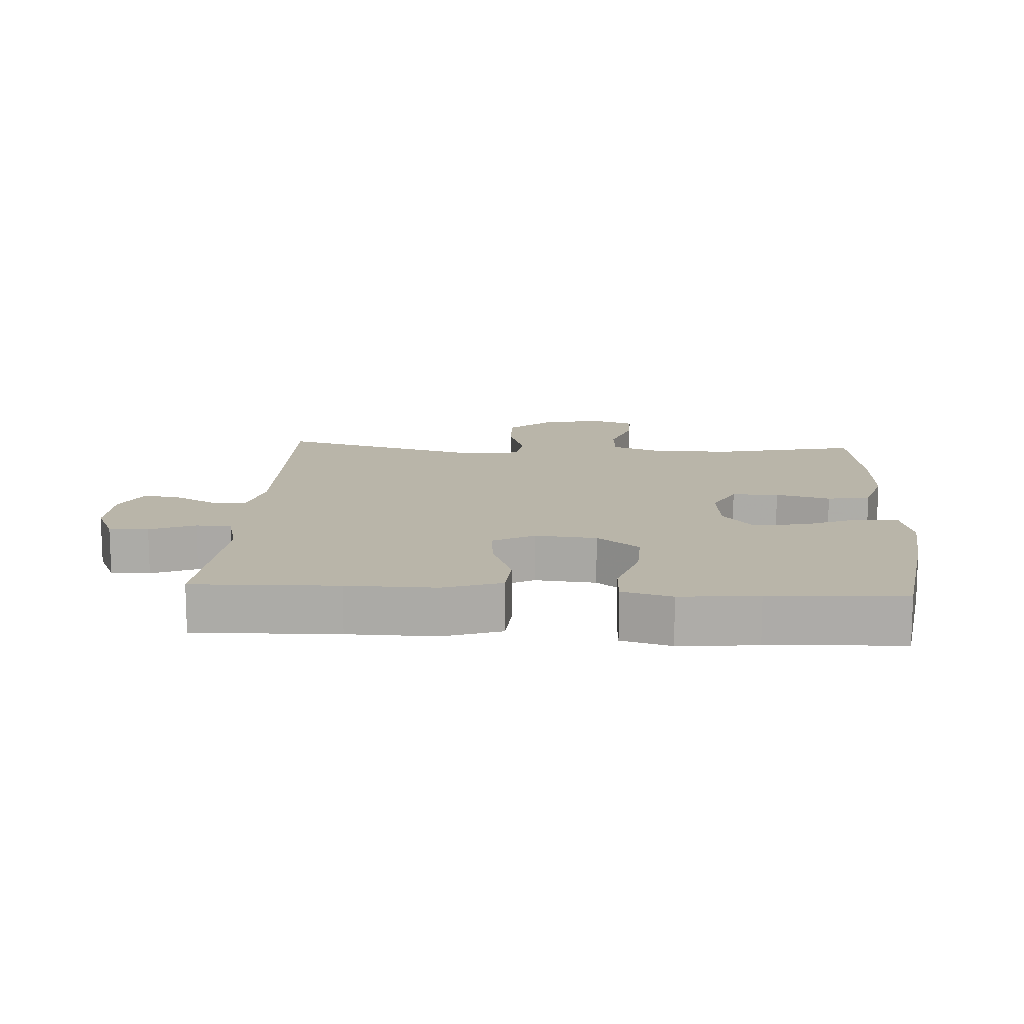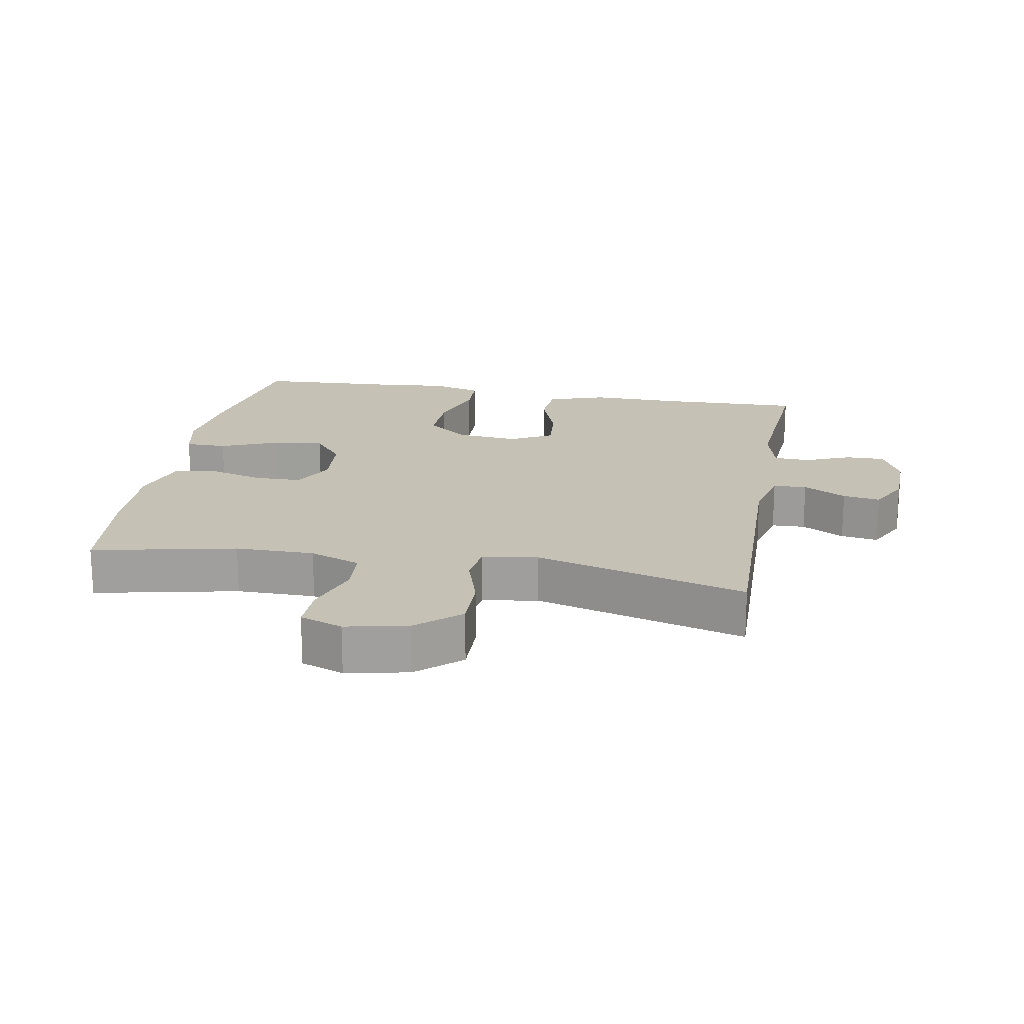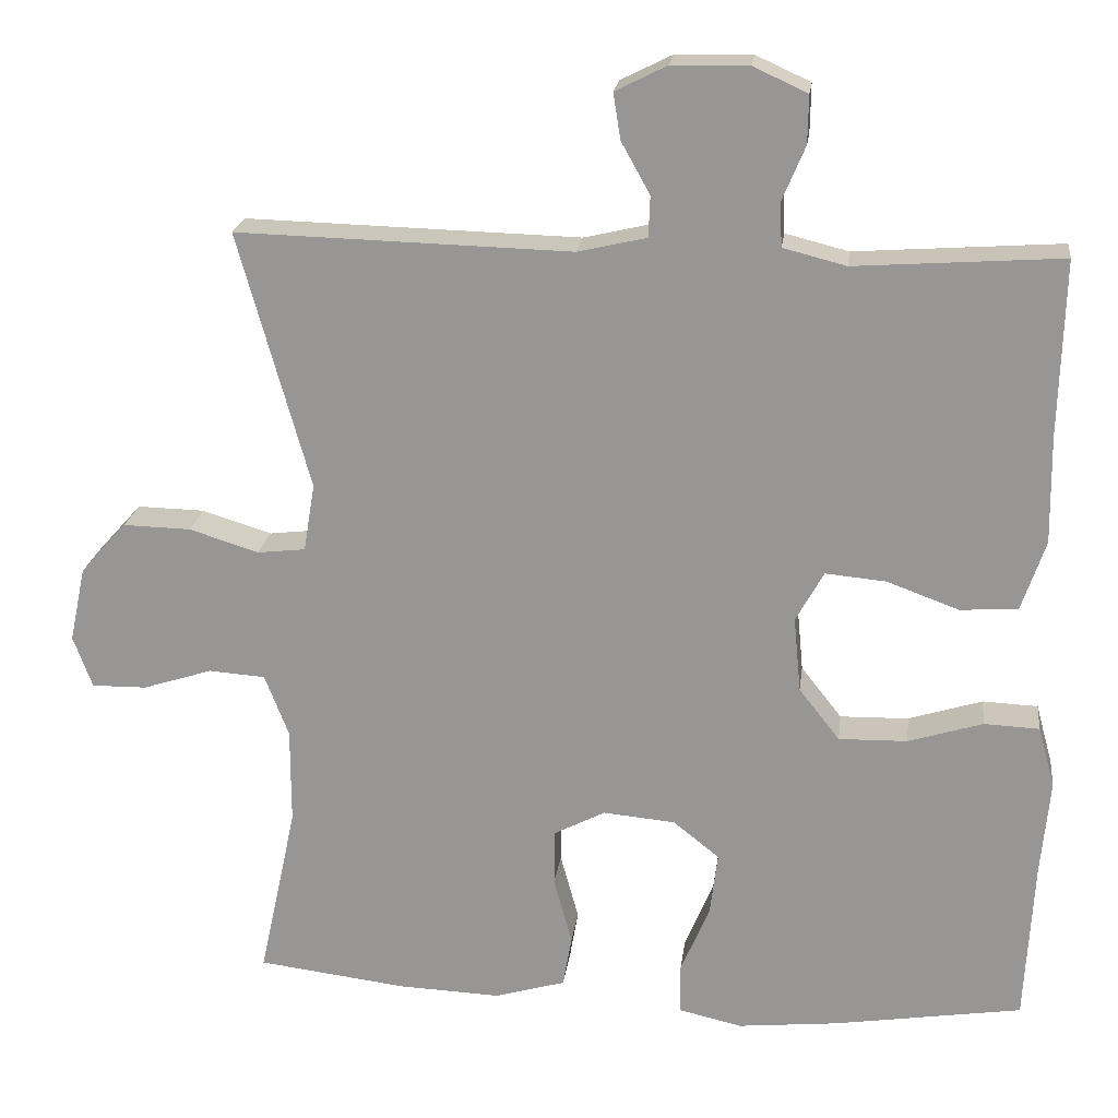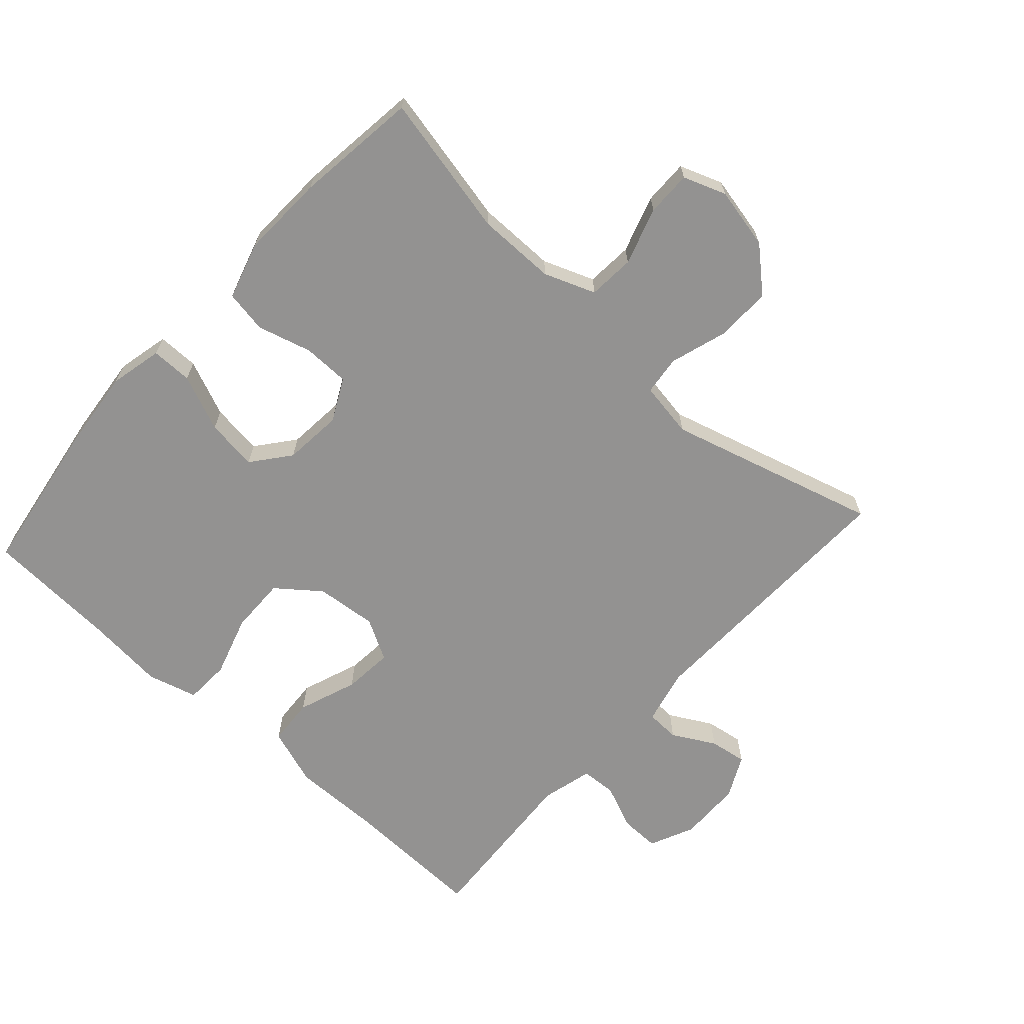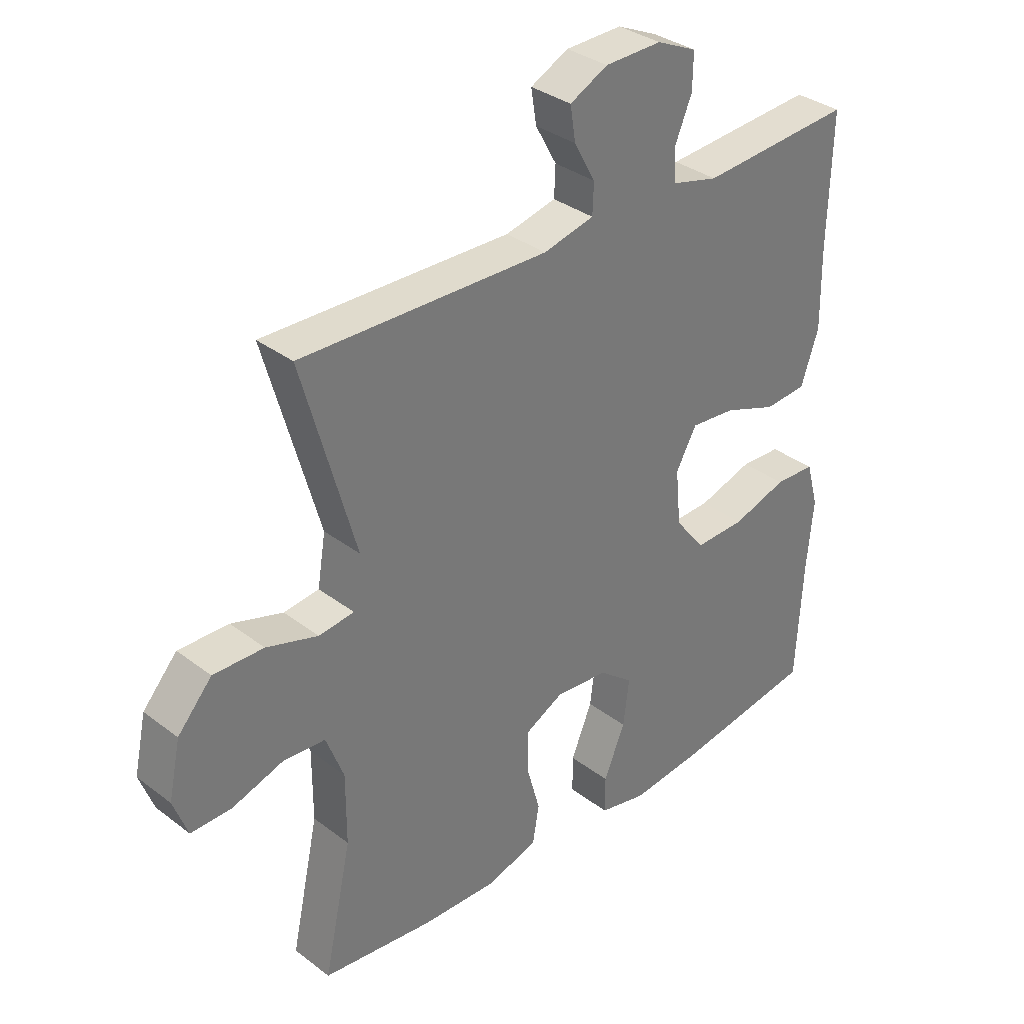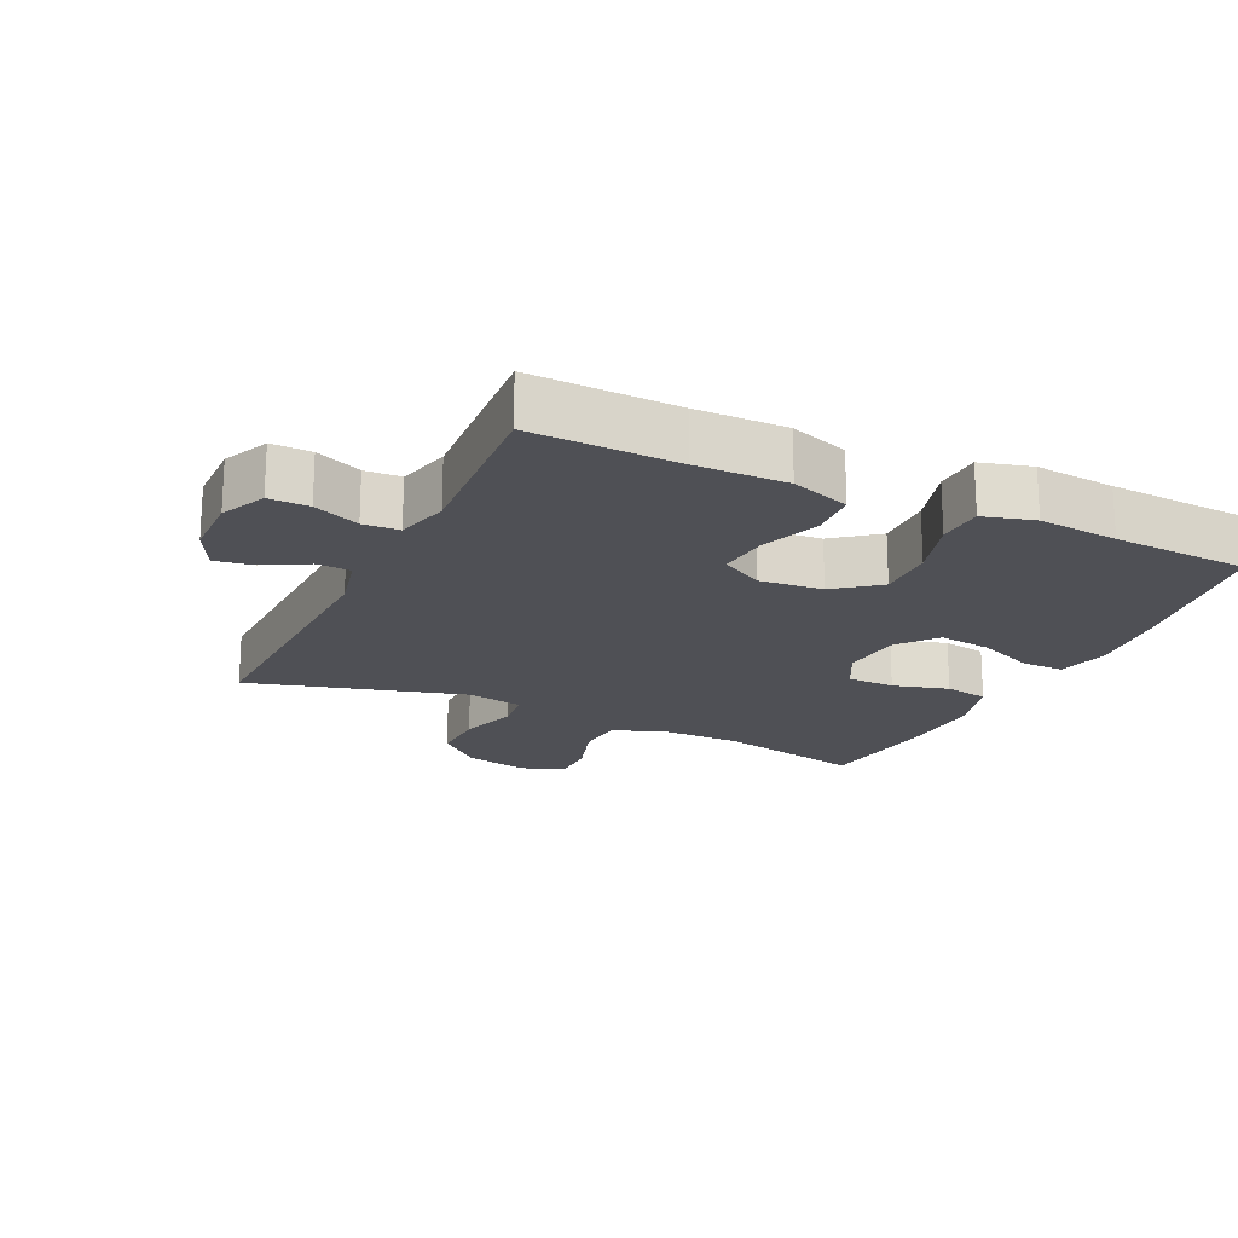
<metadata>
{"format":"obj","ext":"obj","renderer":"f3d","projection":"perspective","resolution":1024,"background":"white","views":[{"elev":13.4,"azim":93.5,"up":"+Y"},{"elev":18.8,"azim":-79.7,"up":"+Y"},{"elev":20.8,"azim":7.2,"up":"+Z"},{"elev":-66.5,"azim":-132.2,"up":"+Y"},{"elev":34.0,"azim":-44.2,"up":"+Z"},{"elev":-19.4,"azim":64.5,"up":"+Y"}]}
</metadata>
<code>
v -0.5 0.07 -0.5
v -0.453 0.07 -0.282
v -0.453 0.07 -0.162
v -0.483 0.07 -0.084
v -0.554 0.07 -0.079
v -0.641 0.07 -0.107
v -0.71 0.07 -0.108
v -0.734 0.07 -0.043
v -0.714 0.07 0.051
v -0.656 0.07 0.116
v -0.571 0.07 0.114
v -0.484 0.07 0.087
v -0.424 0.07 0.094
v -0.41 0.07 0.179
v -0.5 0.07 0.5
v -0.081 0.07 0.489
v 0.005 0.07 0.509
v 0.007 0.07 0.56
v -0.029 0.07 0.625
v -0.038 0.07 0.682
v 0.026 0.07 0.714
v 0.122 0.07 0.716
v 0.19 0.07 0.685
v 0.189 0.07 0.625
v 0.16 0.07 0.556
v 0.163 0.07 0.502
v 0.242 0.07 0.482
v 0.5 0.07 0.5
v 0.494 0.07 0.281
v 0.496 0.07 0.146
v 0.466 0.07 0.058
v 0.394 0.07 0.053
v 0.304 0.07 0.086
v 0.228 0.07 0.093
v 0.193 0.07 0.03
v 0.202 0.07 -0.064
v 0.253 0.07 -0.129
v 0.339 0.07 -0.127
v 0.432 0.07 -0.098
v 0.501 0.07 -0.101
v 0.522 0.07 -0.177
v 0.511 0.07 -0.296
v 0.5 0.07 -0.5
v 0.264 0.07 -0.537
v 0.139 0.07 -0.55
v 0.059 0.07 -0.532
v 0.059 0.07 -0.469
v 0.095 0.07 -0.383
v 0.105 0.07 -0.304
v 0.047 0.07 -0.258
v -0.043 0.07 -0.25
v -0.107 0.07 -0.283
v -0.108 0.07 -0.354
v -0.085 0.07 -0.437
v -0.096 0.07 -0.502
v -0.184 0.07 -0.528
v -0.312 0.07 -0.523
v -0.5 0 -0.5
v -0.453 0 -0.282
v -0.453 0 -0.162
v -0.483 0 -0.084
v -0.554 0 -0.079
v -0.641 0 -0.107
v -0.71 0 -0.108
v -0.734 0 -0.043
v -0.714 0 0.051
v -0.656 0 0.116
v -0.571 0 0.114
v -0.484 0 0.087
v -0.424 0 0.094
v -0.41 0 0.179
v -0.5 0 0.5
v -0.081 0 0.489
v 0.005 0 0.509
v 0.007 0 0.56
v -0.029 0 0.625
v -0.038 0 0.682
v 0.026 0 0.714
v 0.122 0 0.716
v 0.19 0 0.685
v 0.189 0 0.625
v 0.16 0 0.556
v 0.163 0 0.502
v 0.242 0 0.482
v 0.5 0 0.5
v 0.494 0 0.281
v 0.496 0 0.146
v 0.466 0 0.058
v 0.394 0 0.053
v 0.304 0 0.086
v 0.228 0 0.093
v 0.193 0 0.03
v 0.202 0 -0.064
v 0.253 0 -0.129
v 0.339 0 -0.127
v 0.432 0 -0.098
v 0.501 0 -0.101
v 0.522 0 -0.177
v 0.511 0 -0.296
v 0.5 0 -0.5
v 0.264 0 -0.537
v 0.139 0 -0.55
v 0.059 0 -0.532
v 0.059 0 -0.469
v 0.095 0 -0.383
v 0.105 0 -0.304
v 0.047 0 -0.258
v -0.043 0 -0.25
v -0.107 0 -0.283
v -0.108 0 -0.354
v -0.085 0 -0.437
v -0.096 0 -0.502
v -0.184 0 -0.528
v -0.312 0 -0.523
f 56 57 1 2
f 53 54 55 56
f 52 53 56 2
f 51 52 2 3
f 50 51 3 4
f 45 46 47 48
f 45 48 49
f 42 43 44 45
f 42 45 49
f 41 42 49 50
f 38 39 40 41
f 37 38 41 50
f 30 31 32 33
f 29 30 33 34
f 27 28 29 34
f 26 27 34 35
f 22 23 24 25
f 22 25 26
f 21 22 26 35
f 18 19 20 21
f 17 18 21 35
f 14 15 16
f 13 14 16 17
f 9 10 11 12
f 9 12 13
f 8 9 13
f 5 6 7 8
f 4 5 8 13
f 36 37 50 4
f 17 35 36
f 4 13 17 36
f 59 58 114 113
f 113 112 111 110
f 59 113 110 109
f 60 59 109 108
f 61 60 108 107
f 105 104 103 102
f 106 105 102
f 102 101 100 99
f 106 102 99
f 107 106 99 98
f 98 97 96 95
f 107 98 95 94
f 90 89 88 87
f 91 90 87 86
f 91 86 85 84
f 92 91 84 83
f 82 81 80 79
f 83 82 79
f 92 83 79 78
f 78 77 76 75
f 92 78 75 74
f 73 72 71
f 74 73 71 70
f 69 68 67 66
f 70 69 66
f 70 66 65
f 65 64 63 62
f 70 65 62 61
f 61 107 94 93
f 93 92 74
f 93 74 70 61
f 1 58 59 2
f 2 59 60 3
f 3 60 61 4
f 4 61 62 5
f 5 62 63 6
f 6 63 64 7
f 7 64 65 8
f 8 65 66 9
f 9 66 67 10
f 10 67 68 11
f 11 68 69 12
f 12 69 70 13
f 13 70 71 14
f 14 71 72 15
f 15 72 73 16
f 16 73 74 17
f 17 74 75 18
f 18 75 76 19
f 19 76 77 20
f 20 77 78 21
f 21 78 79 22
f 22 79 80 23
f 23 80 81 24
f 24 81 82 25
f 25 82 83 26
f 26 83 84 27
f 27 84 85 28
f 28 85 86 29
f 29 86 87 30
f 30 87 88 31
f 31 88 89 32
f 32 89 90 33
f 33 90 91 34
f 34 91 92 35
f 35 92 93 36
f 36 93 94 37
f 37 94 95 38
f 38 95 96 39
f 39 96 97 40
f 40 97 98 41
f 41 98 99 42
f 42 99 100 43
f 43 100 101 44
f 44 101 102 45
f 45 102 103 46
f 46 103 104 47
f 47 104 105 48
f 48 105 106 49
f 49 106 107 50
f 50 107 108 51
f 51 108 109 52
f 52 109 110 53
f 53 110 111 54
f 54 111 112 55
f 55 112 113 56
f 56 113 114 57
f 57 114 58 1

</code>
